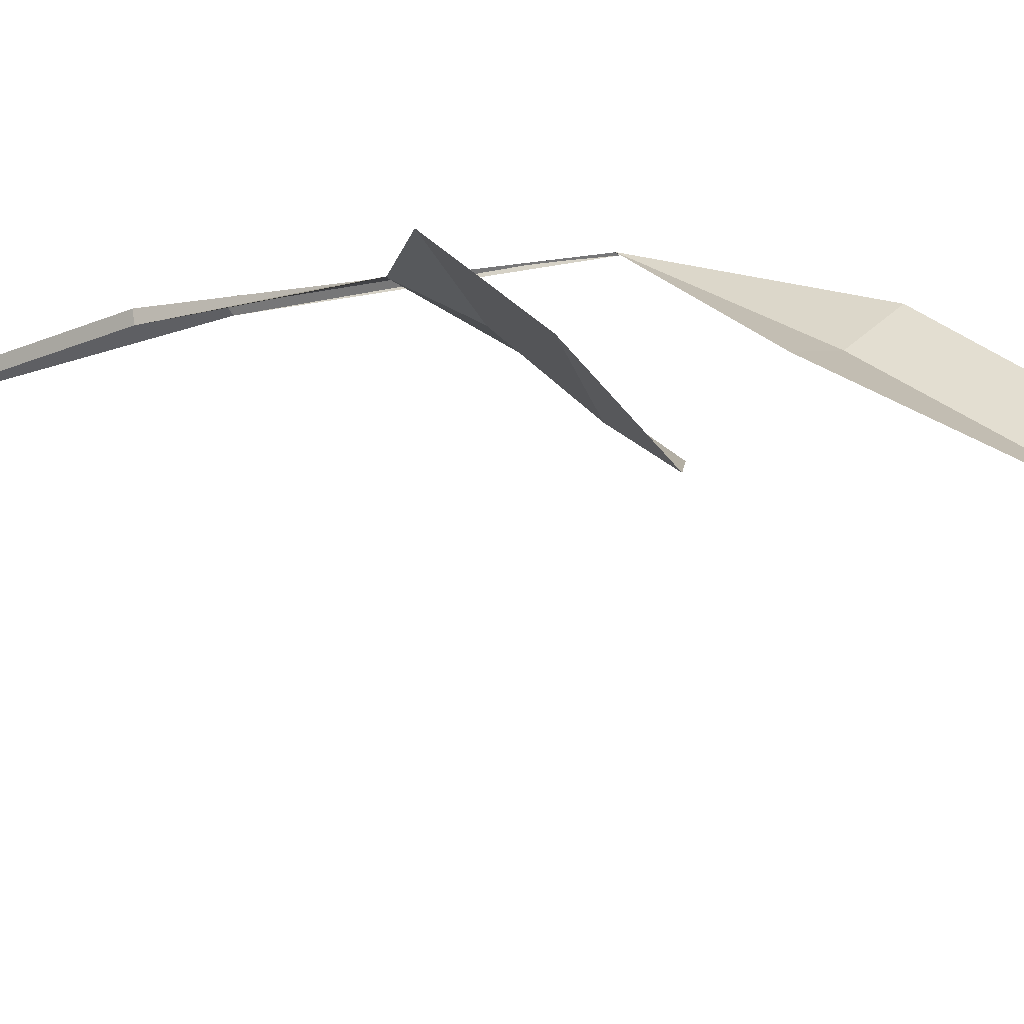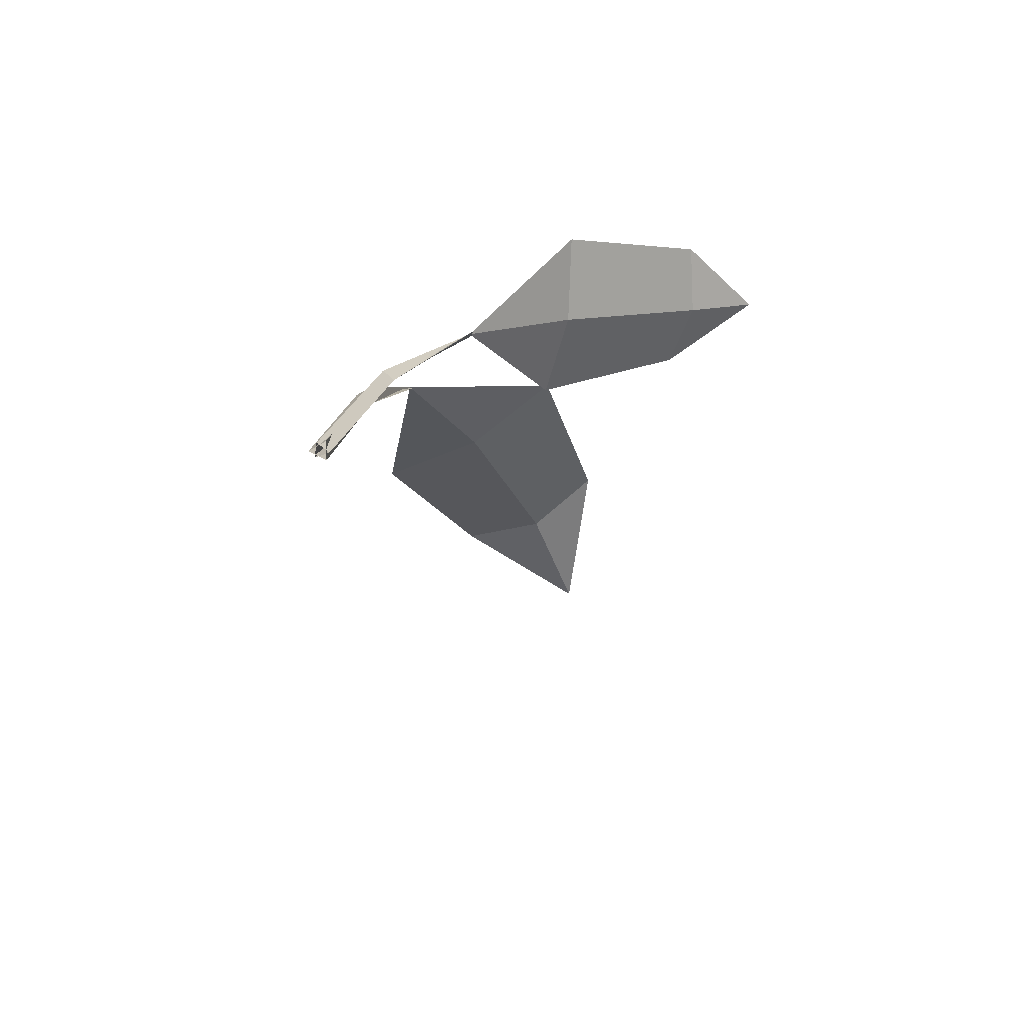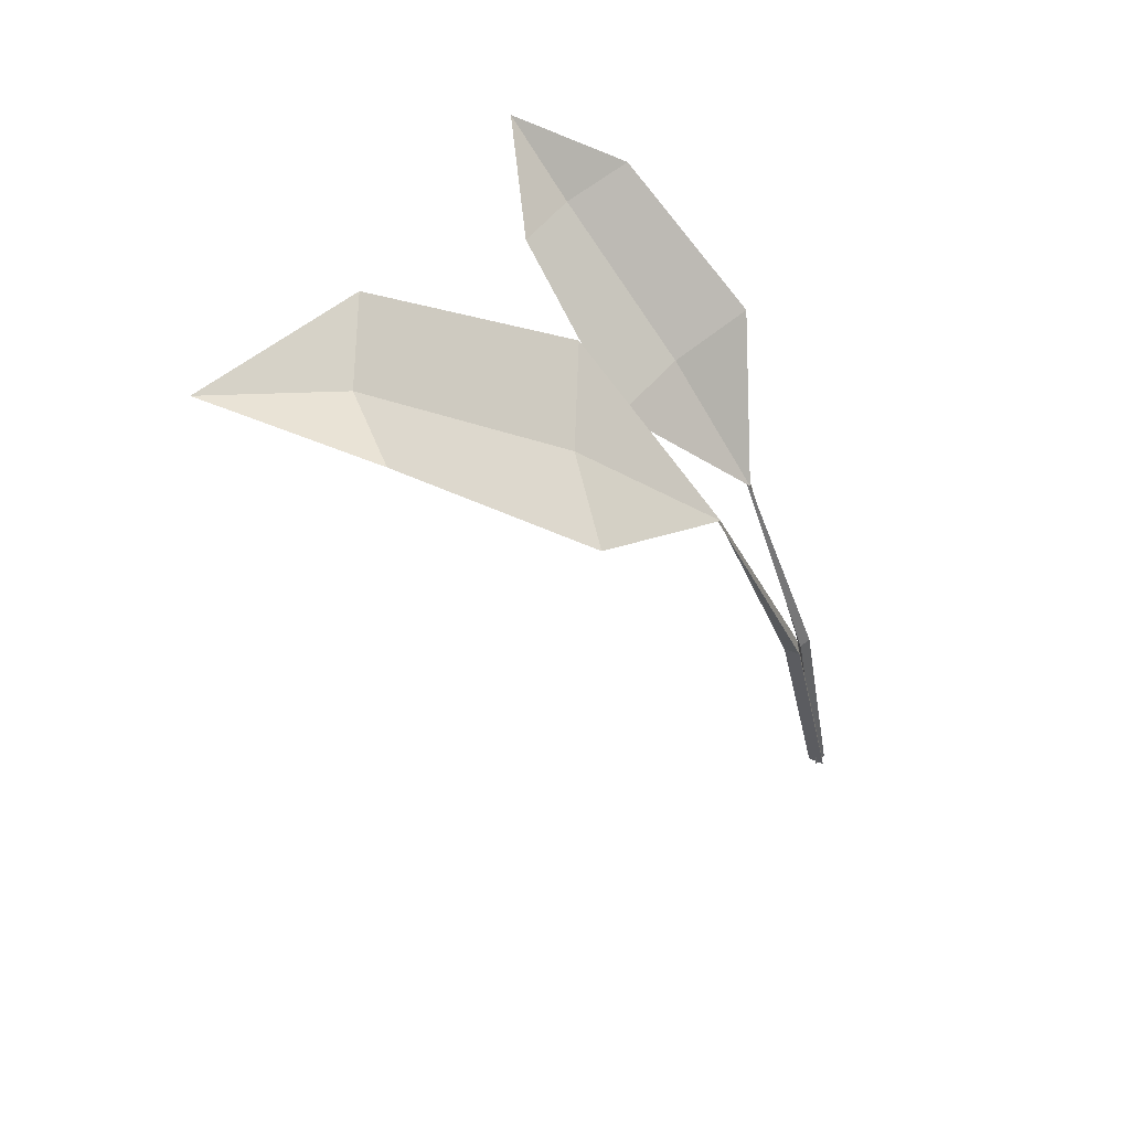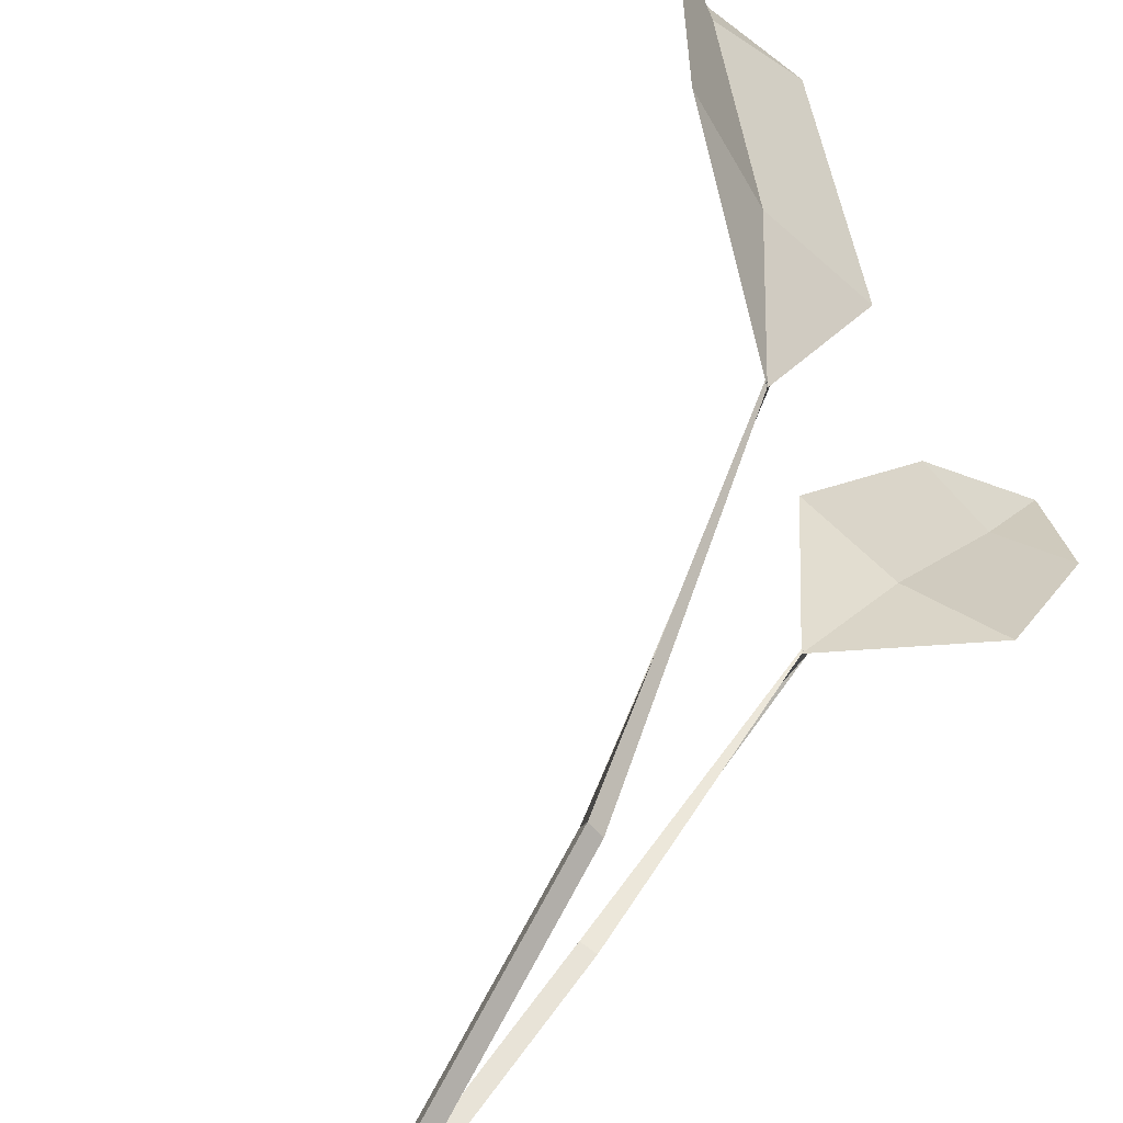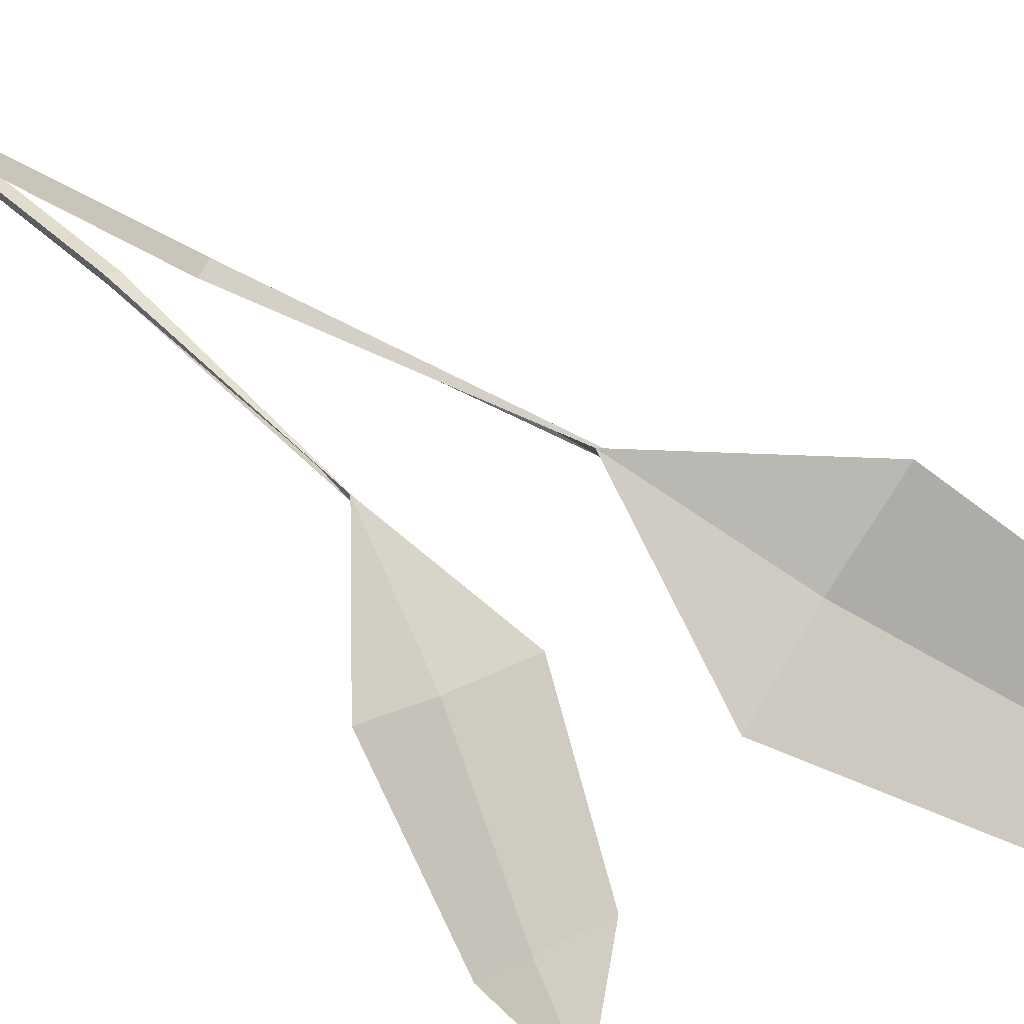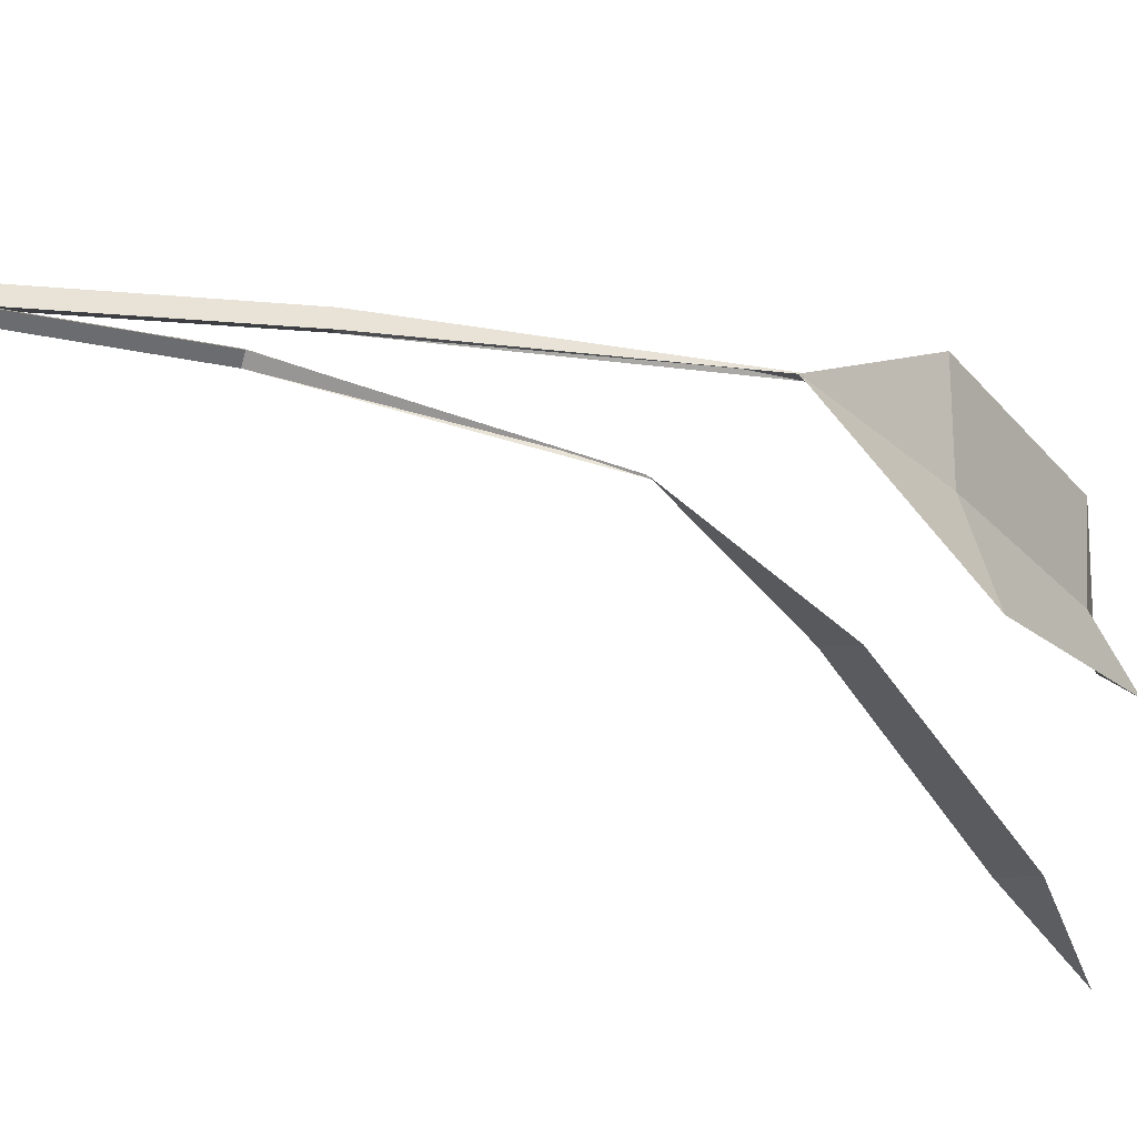
<metadata>
{"format":"obj","ext":"obj","renderer":"f3d","projection":"perspective","resolution":1024,"background":"white","views":[{"elev":-36.2,"azim":128.5,"up":"+Z"},{"elev":-67.2,"azim":73.7,"up":"+Y"},{"elev":58.6,"azim":-52.2,"up":"+Y"},{"elev":75.1,"azim":37.2,"up":"+Z"},{"elev":31.4,"azim":136.4,"up":"+Z"},{"elev":13.0,"azim":81.9,"up":"+Z"}]}
</metadata>
<code>
g Plant_j_OneS_02
v -0.008507 0.259 -0.06845
v -0.02814 0.3837 -0.206
v 0.04574 0.3837 -0.1964
v 0.01447 0.4113 -0.2491
v -0.04969 0.321 -0.1279
v 0.04652 0.321 -0.1153
v -0.000821 0.316 -0.1274
v 0.009771 0.3766 -0.2087
v 0.00051 0 -0.00429
v -0.006836 0.2607 -0.07003
v 0.00346 0 0.002587
v -0.008485 0.2589 -0.06852
v -0.00397 0 0.001703
v -0.009588 0.2605 -0.06998
v -0.001162 0.125 -0.02835
v 0.001831 0.1265 -0.02184
v -0.005599 0.1265 -0.02272
v -0.07238 0.3237 -0.04685
v -0.2229 0.4765 -0.1265
v -0.1603 0.4822 -0.1952
v -0.2541 0.4925 -0.2098
v -0.1624 0.4013 -0.05515
v -0.07304 0.4013 -0.1372
v -0.1227 0.3951 -0.1016
v -0.1983 0.4706 -0.1677
v -0.003698 0 -0.003934
v -0.07255 0.3259 -0.04972
v 0.005257 0 -0.001233
v -0.07243 0.3236 -0.04693
v -0.00156 0 0.005172
v -0.07471 0.3256 -0.04704
v -0.02808 0.1563 -0.02167
v -0.01944 0.1581 -0.01929
v -0.02625 0.1581 -0.01289
f 8 3 4
f 2 8 4
f 1 6 7
f 7 6 3 8
f 5 7 8 2
f 5 1 7
f 15 10 12 16
f 16 12 14 17
f 17 14 10 15
f 13 17 15 9
f 11 16 17 13
f 9 15 16 11
f 25 20 21
f 19 25 21
f 18 23 24
f 24 23 20 25
f 22 24 25 19
f 22 18 24
f 32 27 29 33
f 33 29 31 34
f 34 31 27 32
f 30 34 32 26
f 28 33 34 30
f 26 32 33 28

</code>
